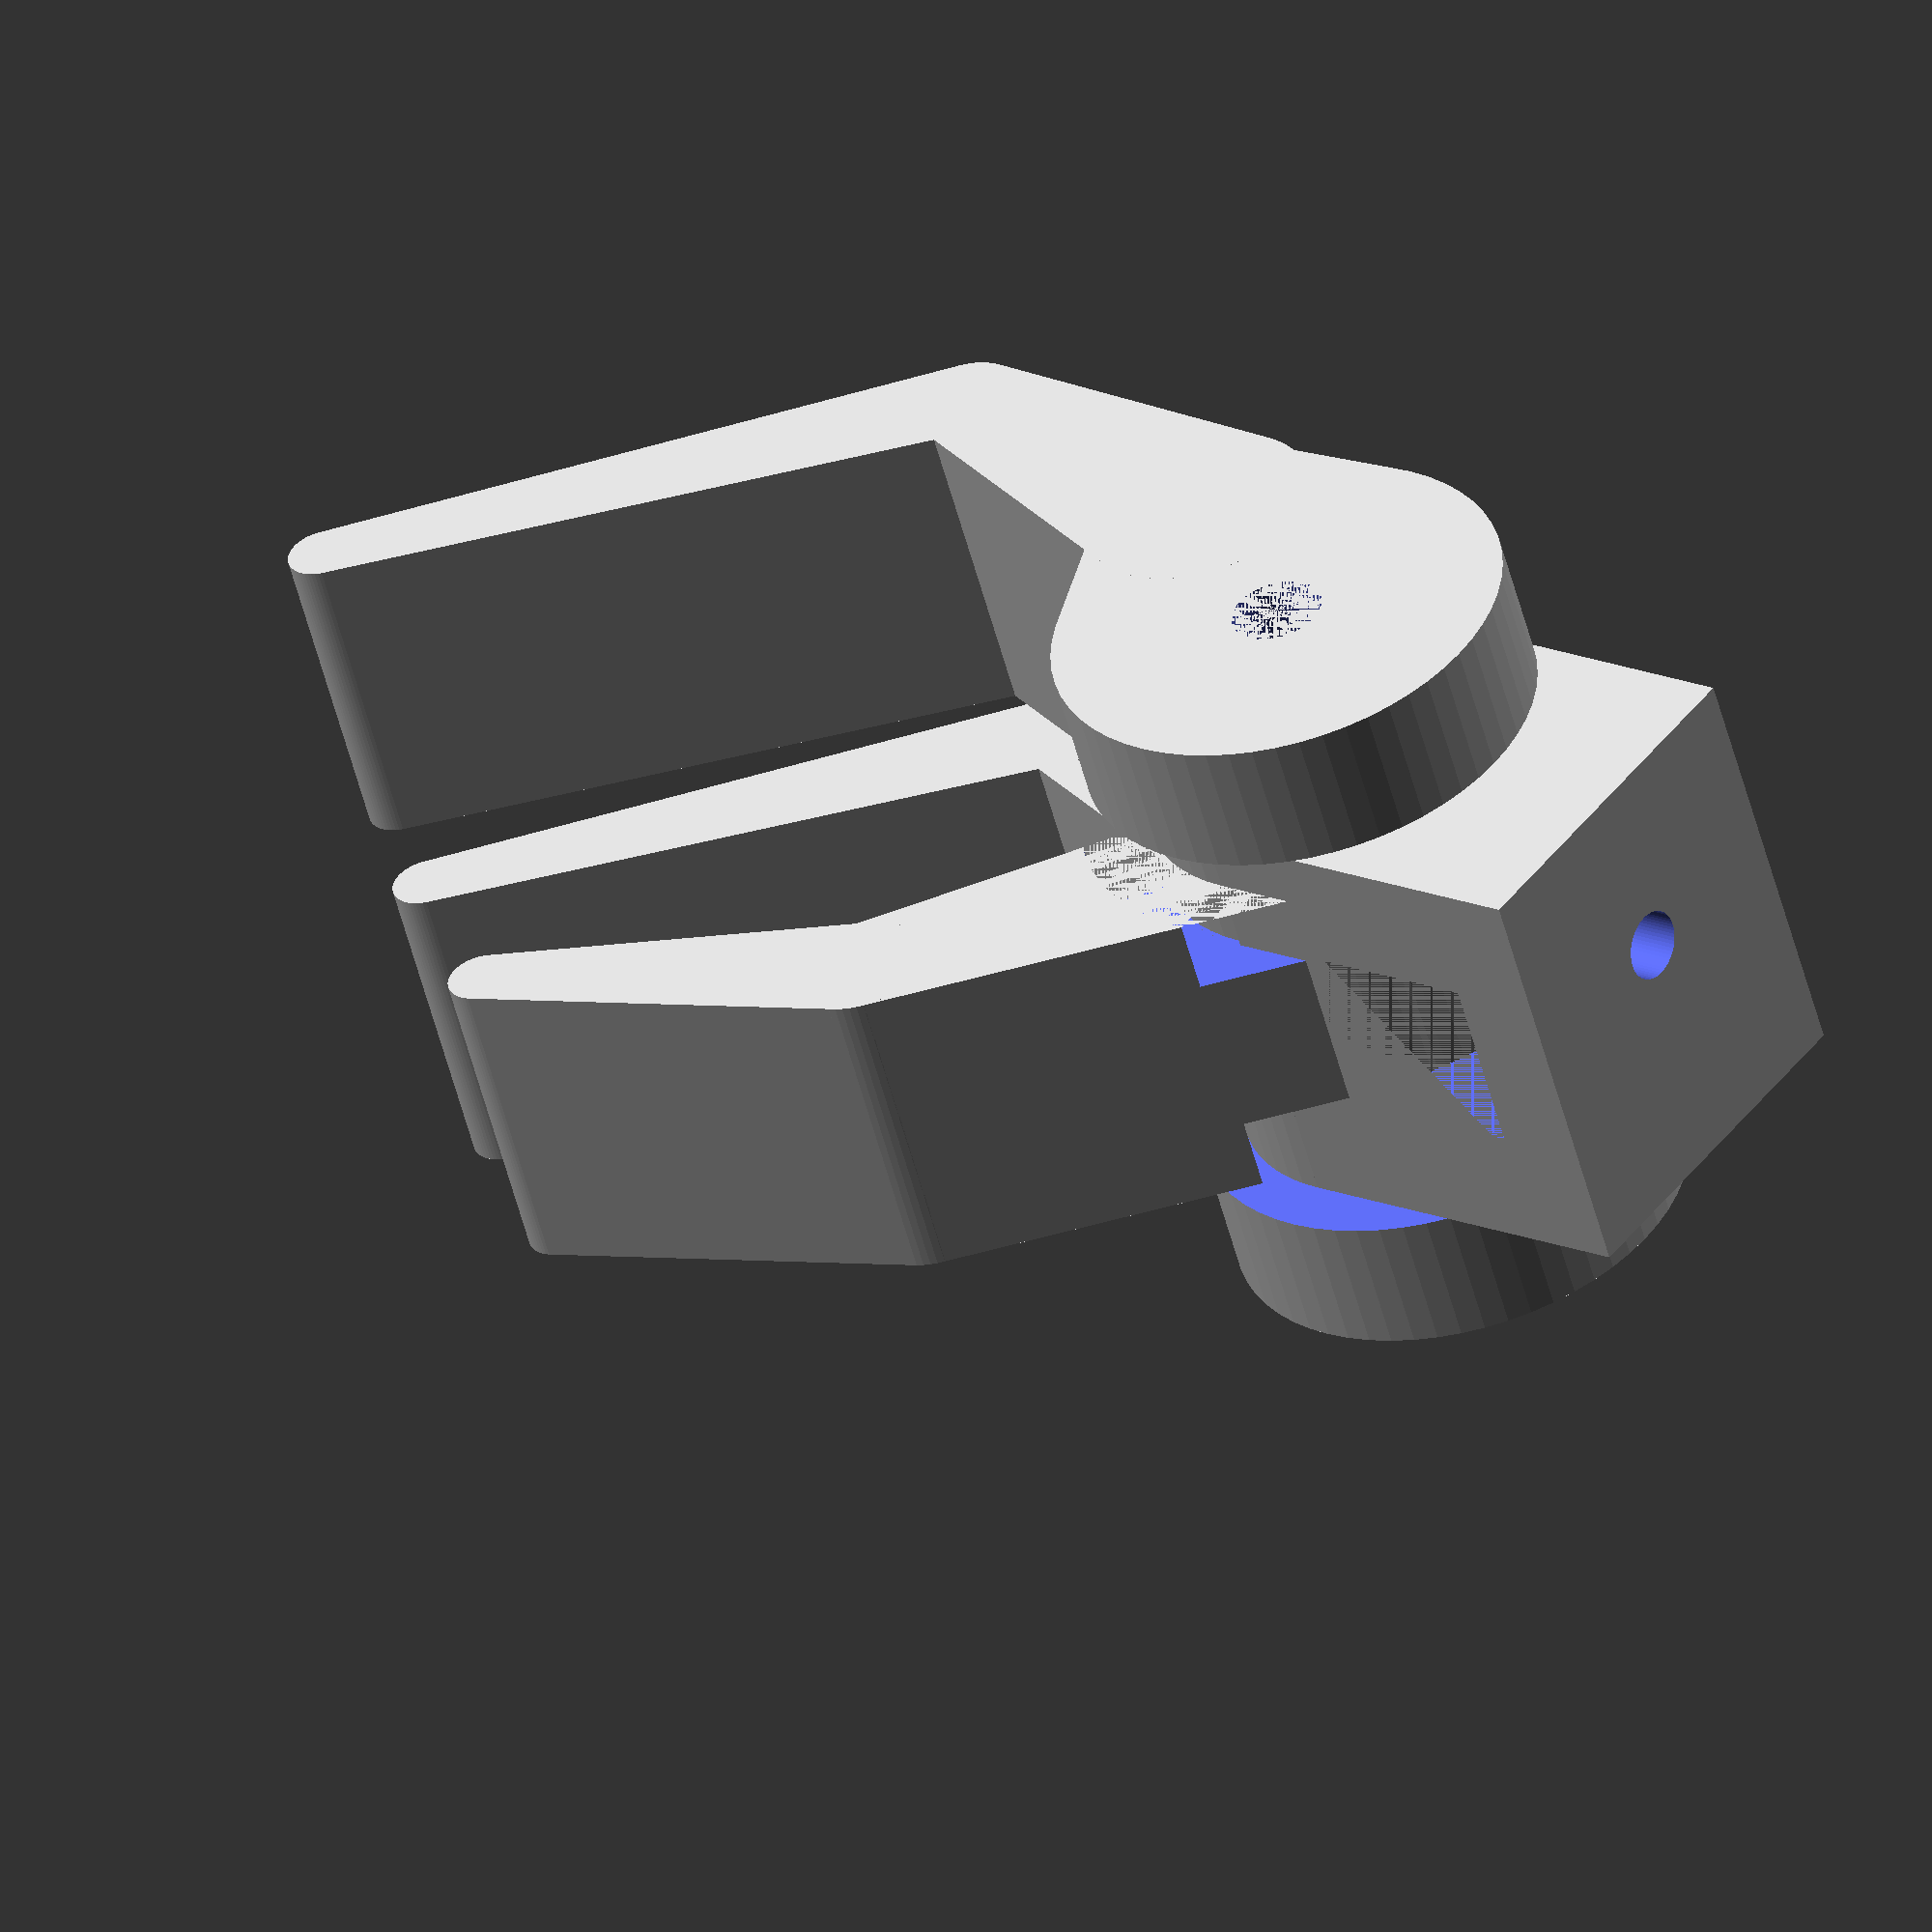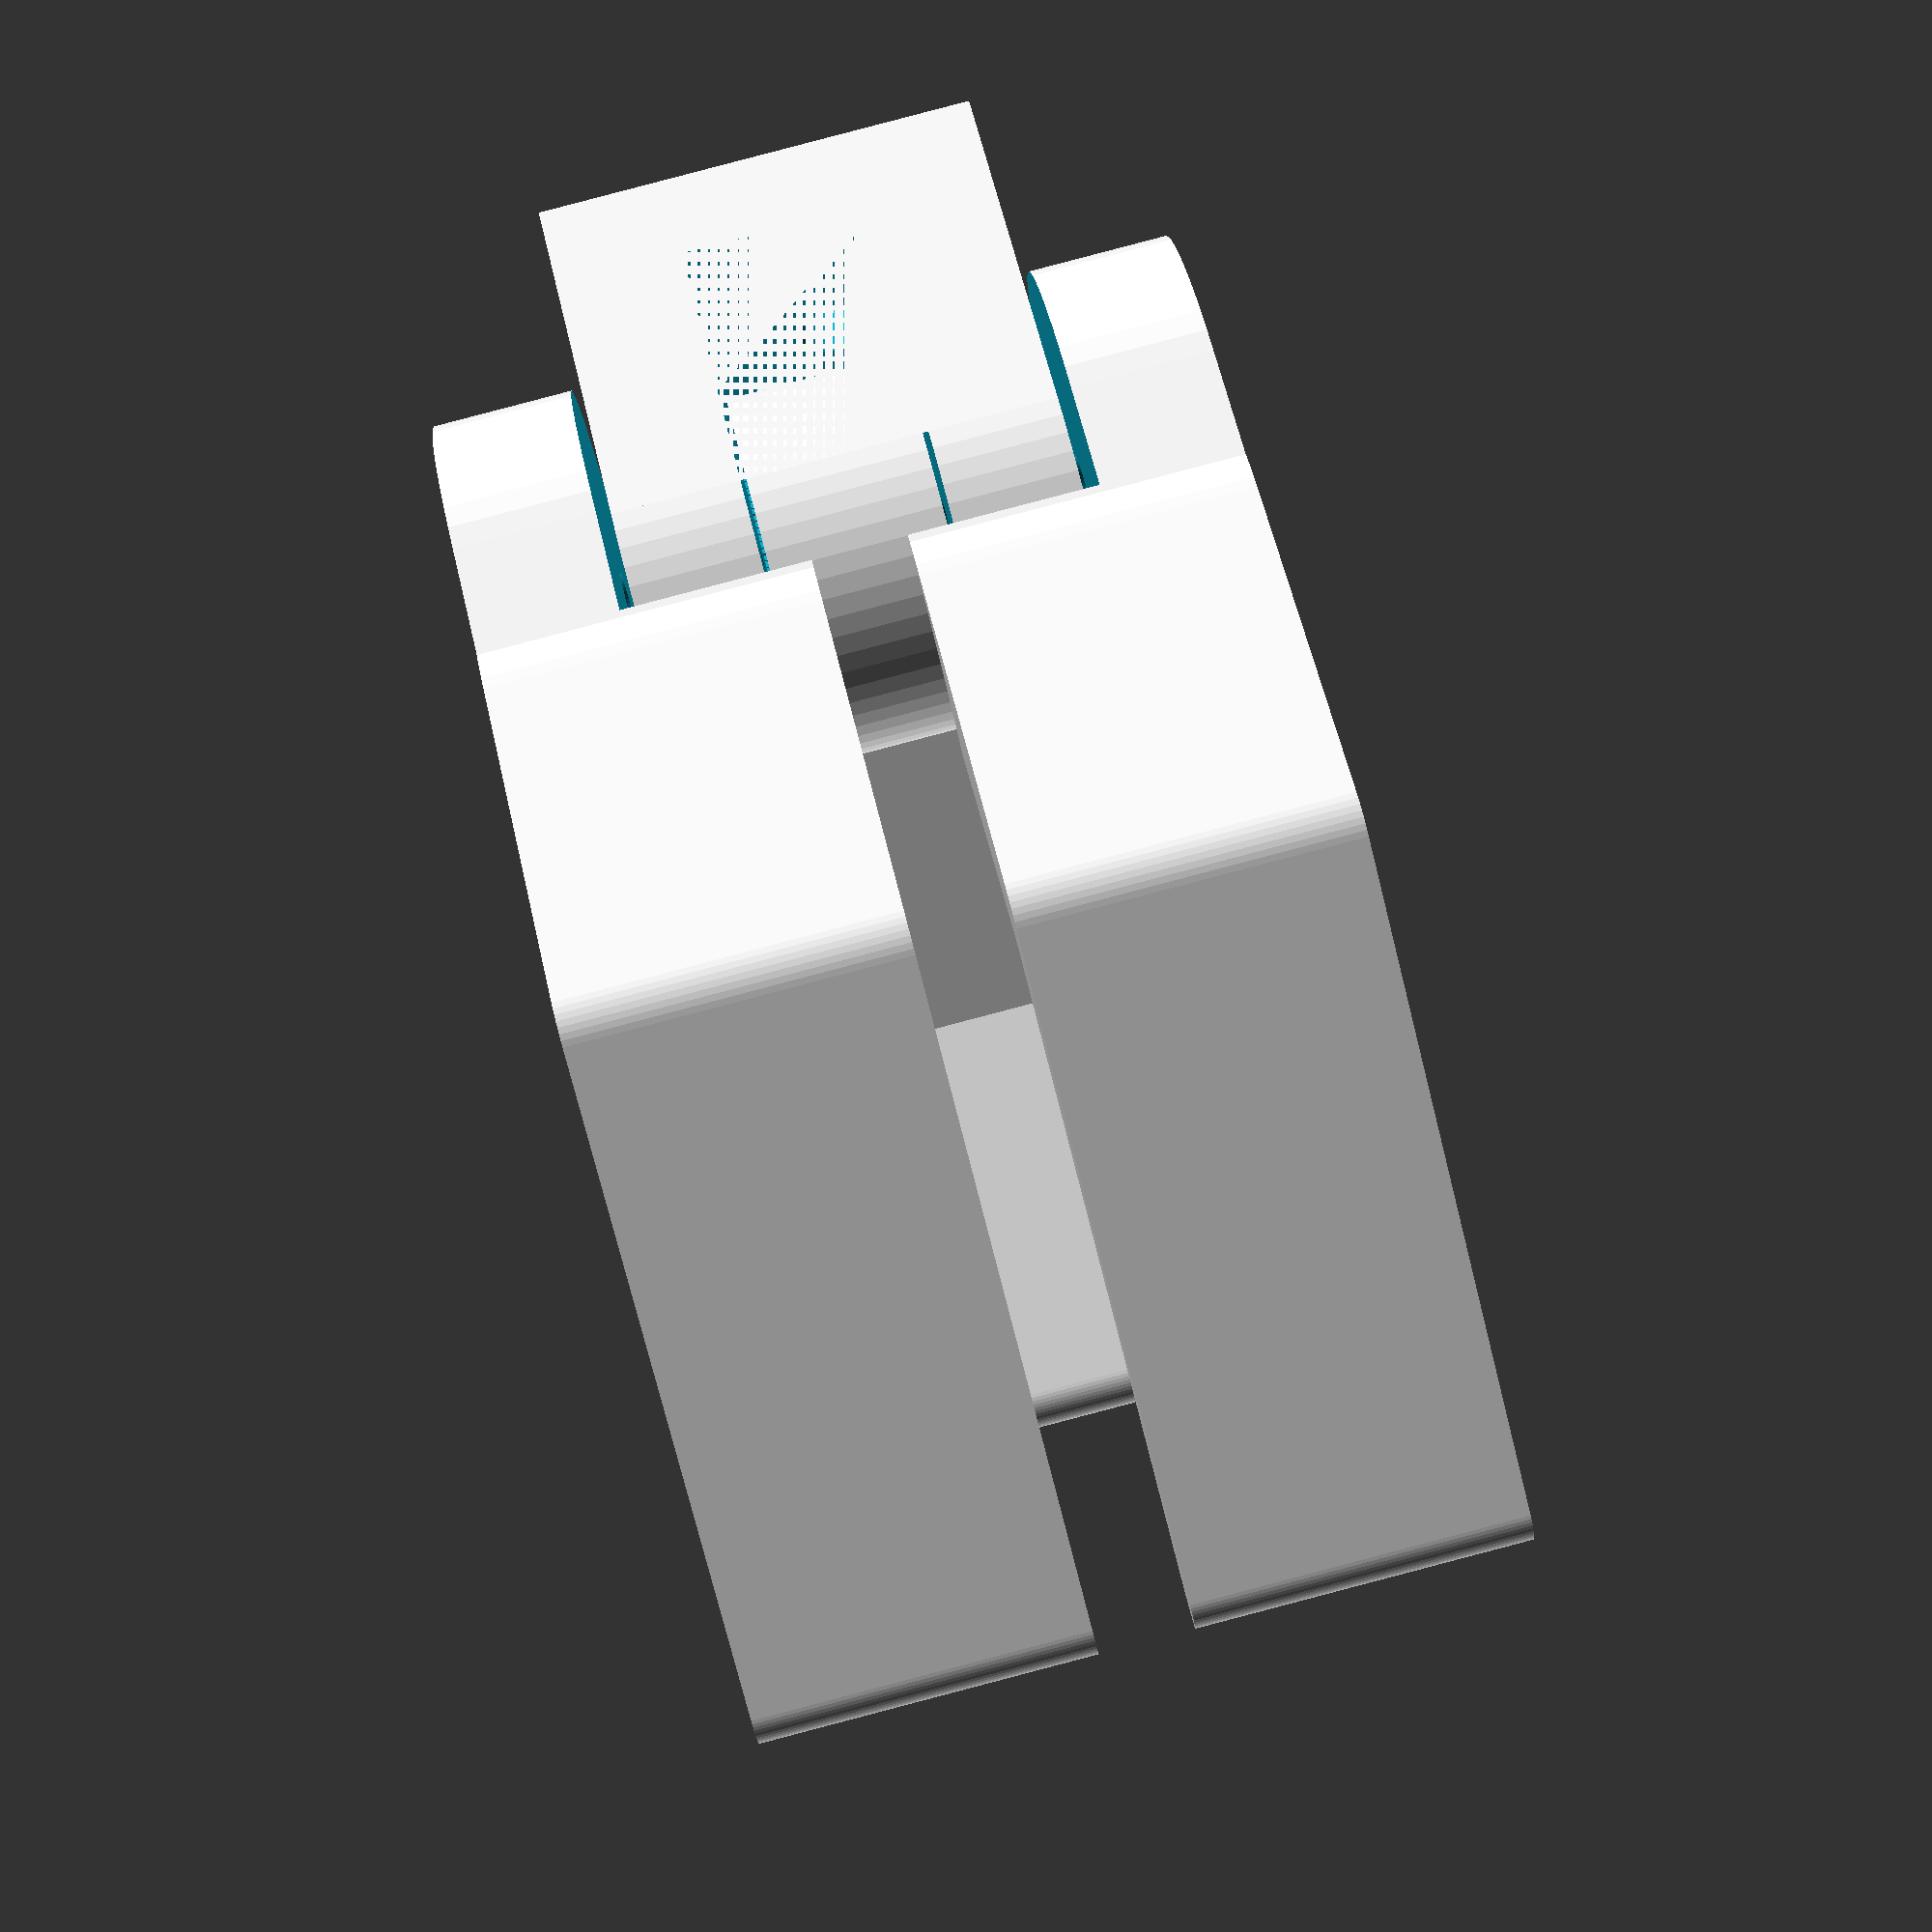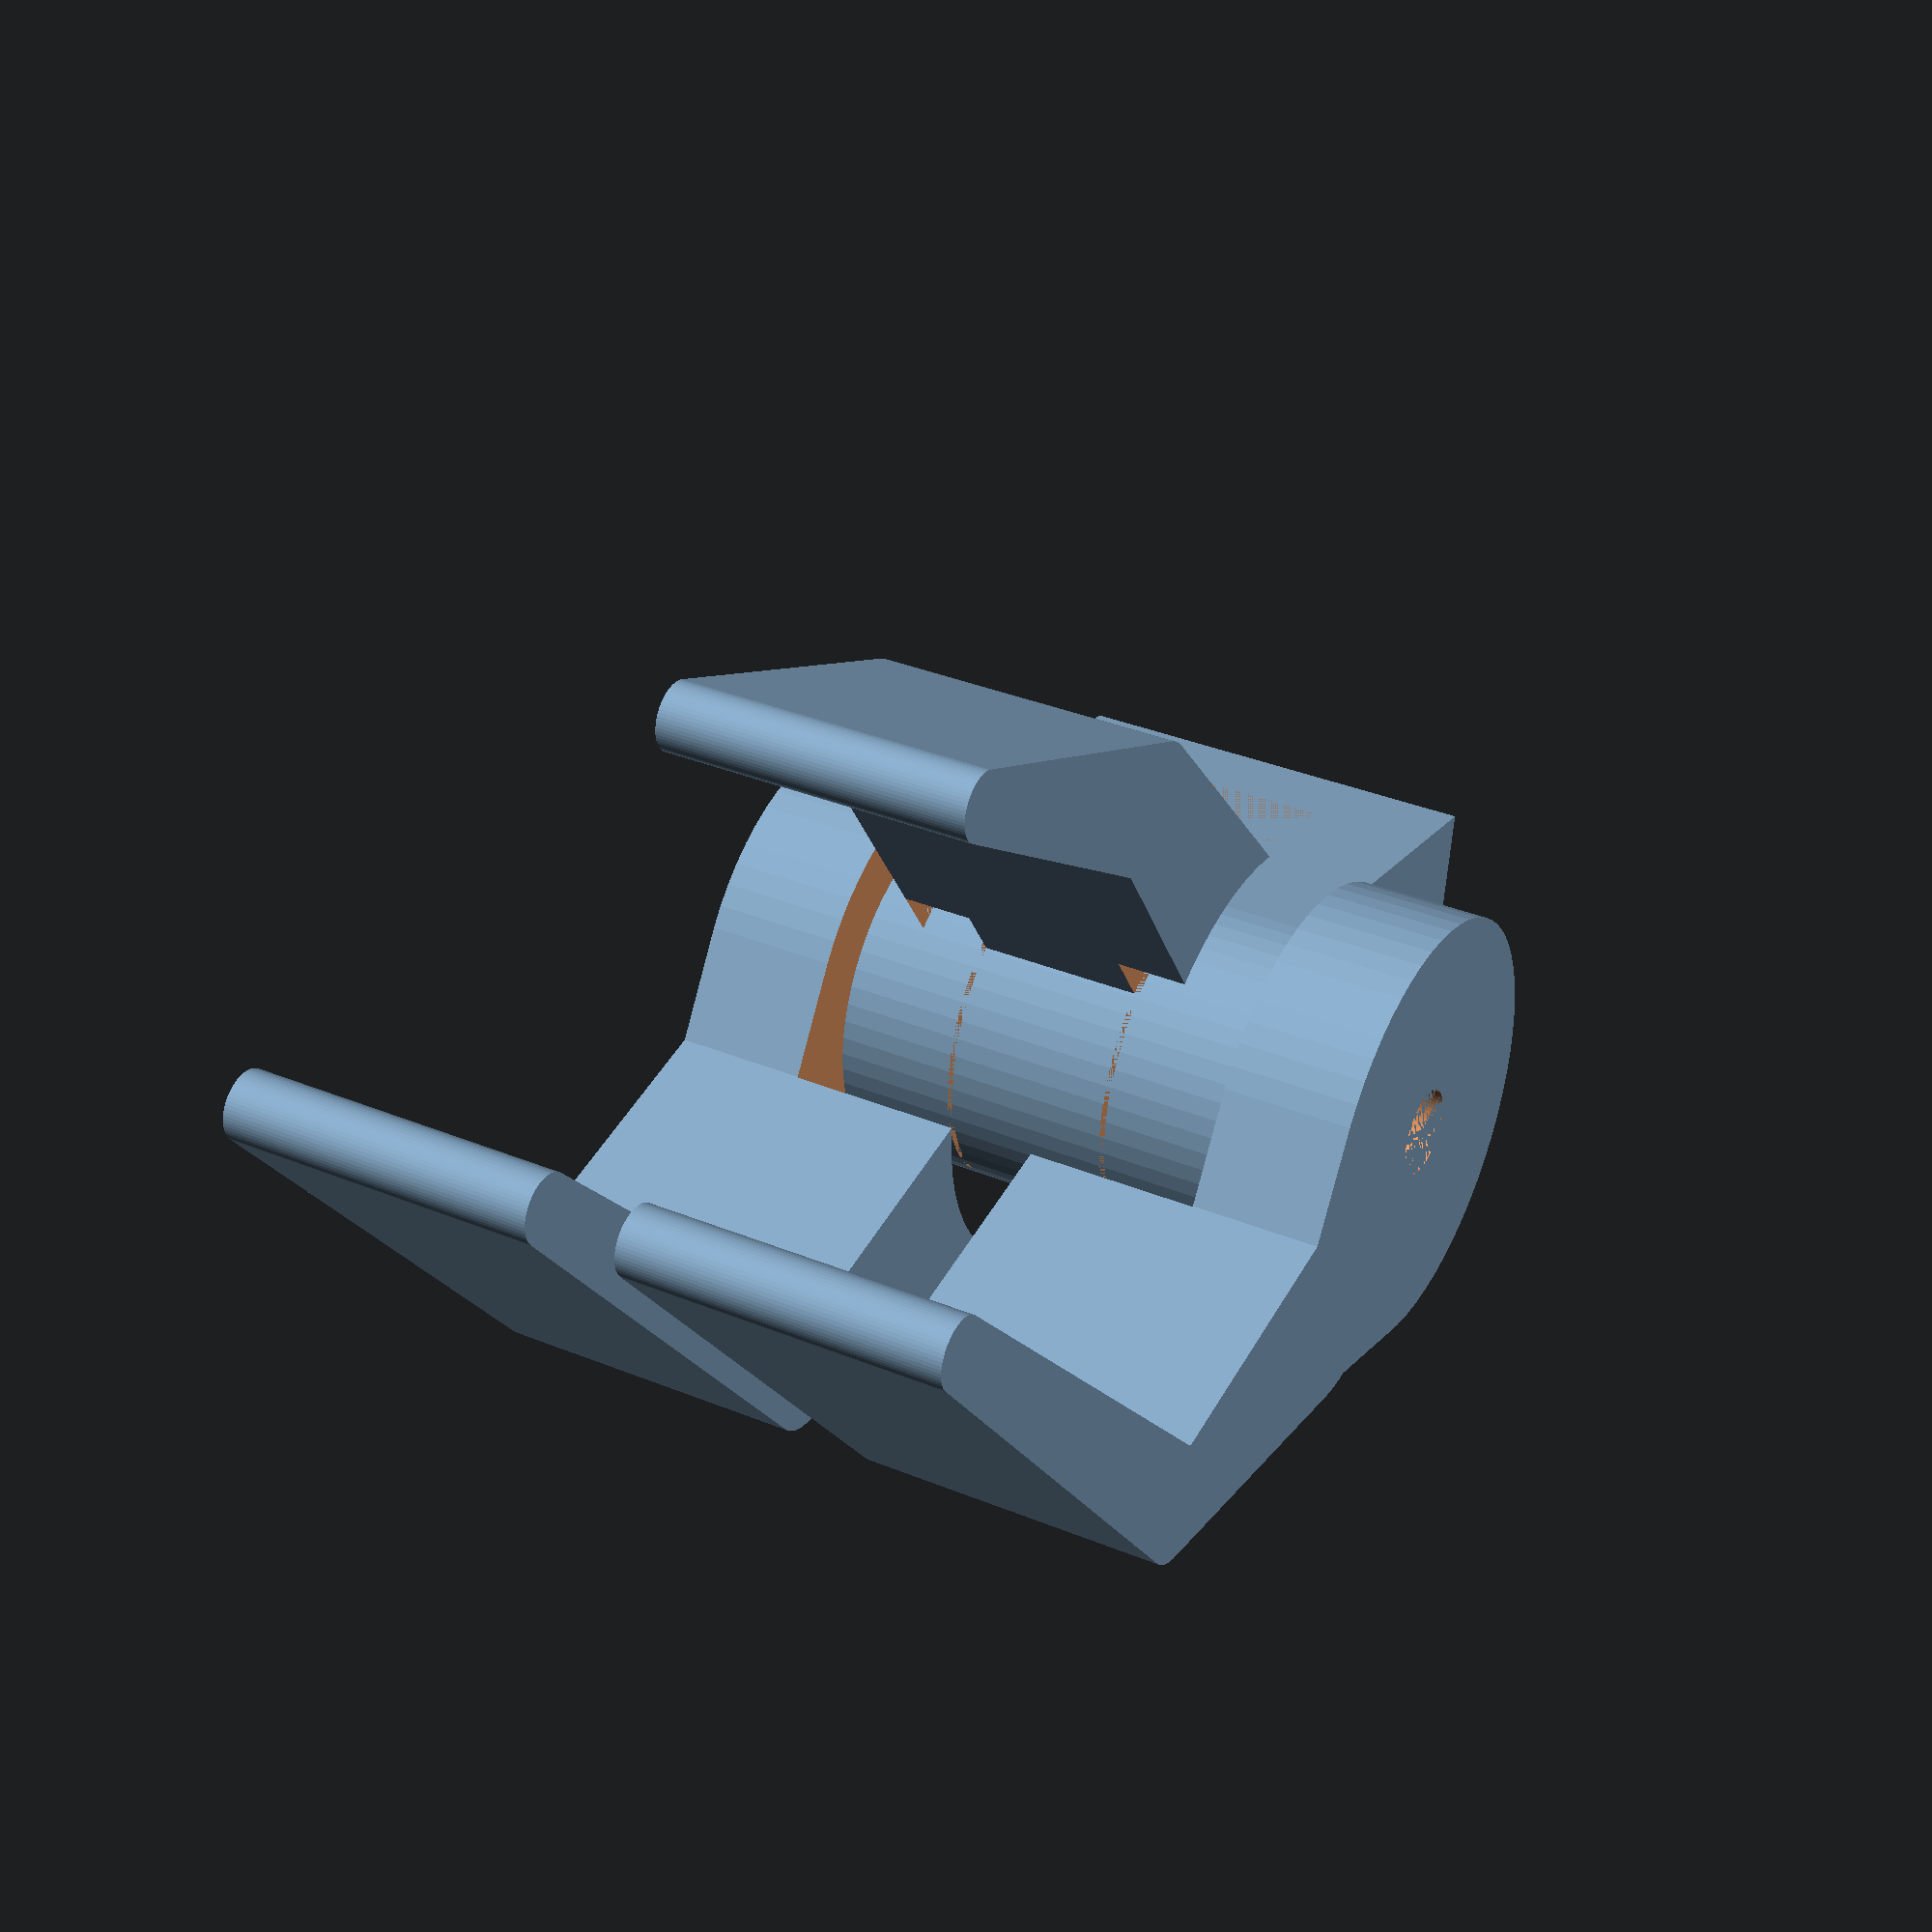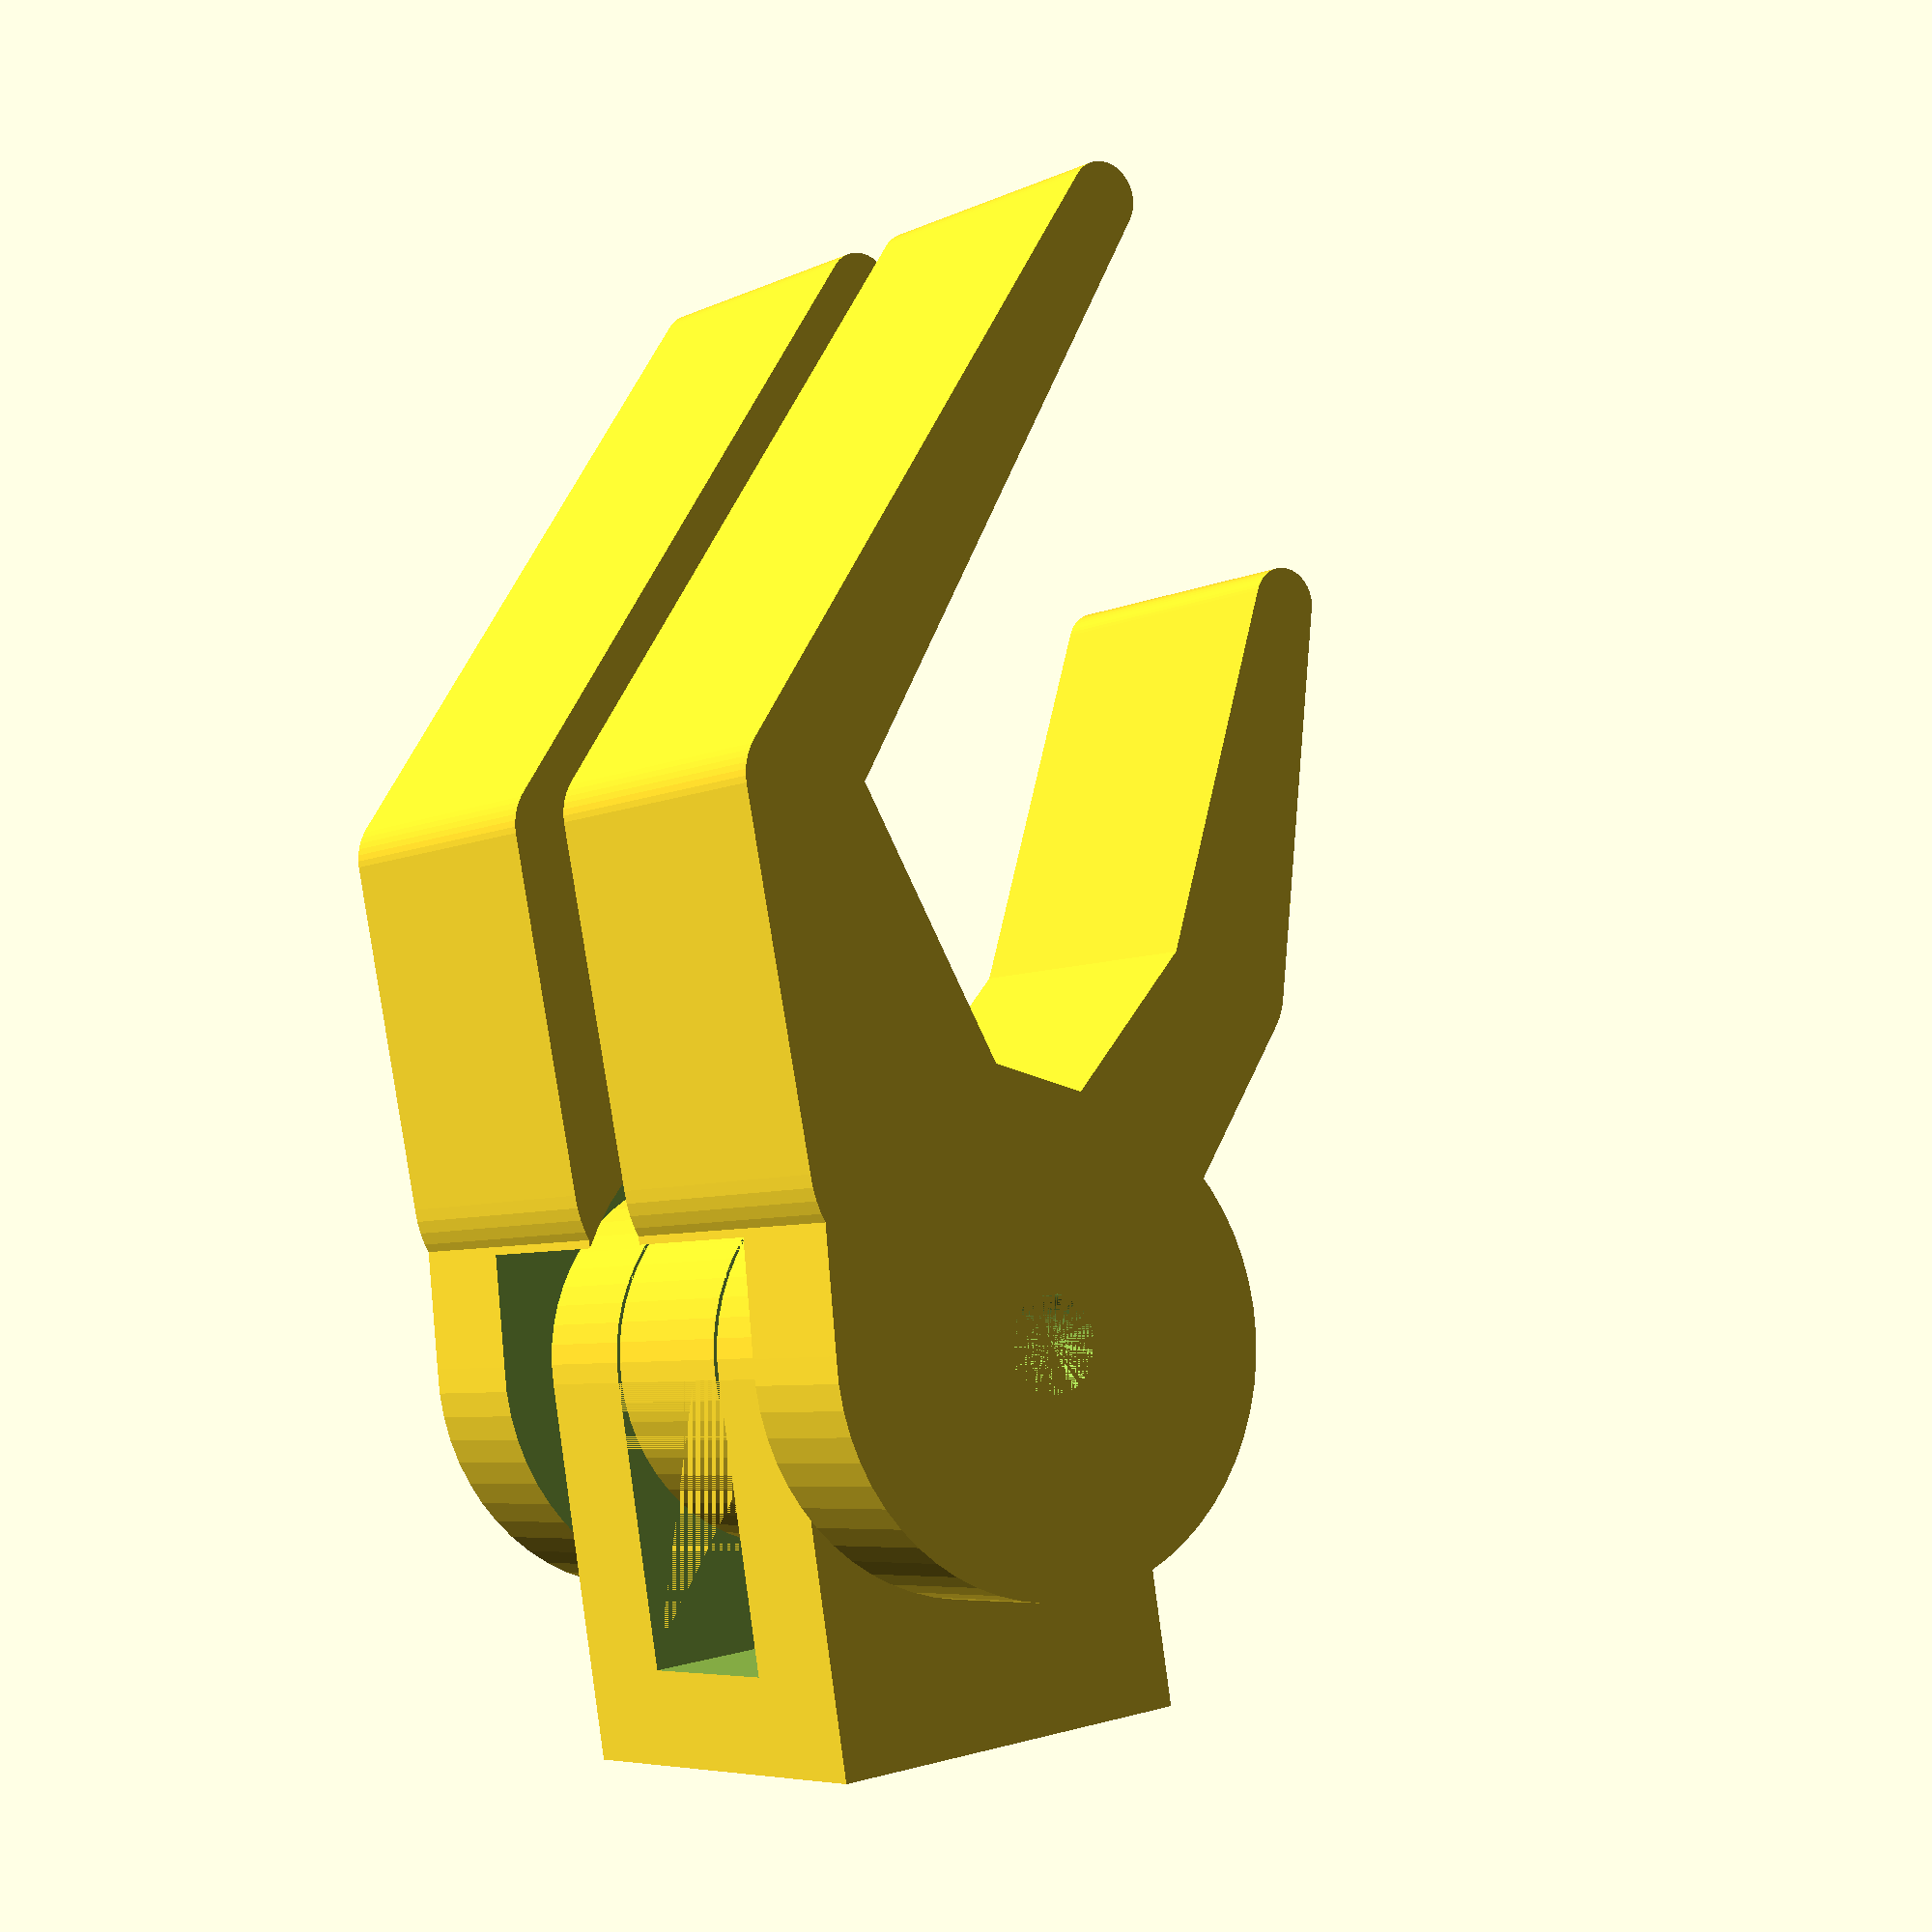
<openscad>
translate([0,0,-8])hand();
scale([1,1,-1])translate([0,0,-24])hand();
translate([0,0,1])rotate([0,0,-30])thumb();
translate([0,0,-1.5])rotate([0,0,90])assy();


module hand(){

$fn=60;

difference(){

union(){

hull(){
cylinder(d=20,h=14);
translate([5,-8,0])
cylinder(d=9,h=14);
}

hull(){
translate([5,-8,0])
cylinder(d=10,h=14);
translate([8,-23,0])
cylinder(d=5,h=14);
}

hull(){
translate([8,-23,0])
cylinder(d=5,h=14);
translate([-10,-45,0])
cylinder(d=3,h=14);
}

}

cylinder(d=4,h=22);
translate([0,0,6])cylinder(d=22.5,h=20);
}

}

module thumb(){
$fn=60;

difference(){
union(){
    
cylinder(d=16,h=14);

hull(){
translate([-4,0,0])cylinder(d=9,h=14);
translate([-9,-20,0])cylinder(d=6,h=14);
}
}
cylinder(d=4,h=22);
translate([0,0,10.75])cylinder(d=22,h=14);
cylinder(d=22,h=3.25);
}

hull(){
translate([-9,-20,0])cylinder(d=6,h=14);
translate([-6,-37,0])cylinder(d=3,h=14);
}
}

module assy(){
    $fn=60;

difference(){
union(){
cylinder(d=16,h=19);
translate([0,-8,0])cube([16,16,19]);
}
translate([0,0,5.5])cylinder(d=16,h=8);
translate([-4,-8,5.5])cube([16,16,8]);
cylinder(d=4,h=20);
translate([0,0,8])rotate([0,90,0])
cylinder(d=3,h=20);
}
}

</openscad>
<views>
elev=233.9 azim=53.7 roll=345.6 proj=o view=wireframe
elev=92.5 azim=63.9 roll=104.7 proj=p view=wireframe
elev=325.8 azim=99.5 roll=299.0 proj=p view=solid
elev=5.8 azim=170.7 roll=325.9 proj=p view=wireframe
</views>
